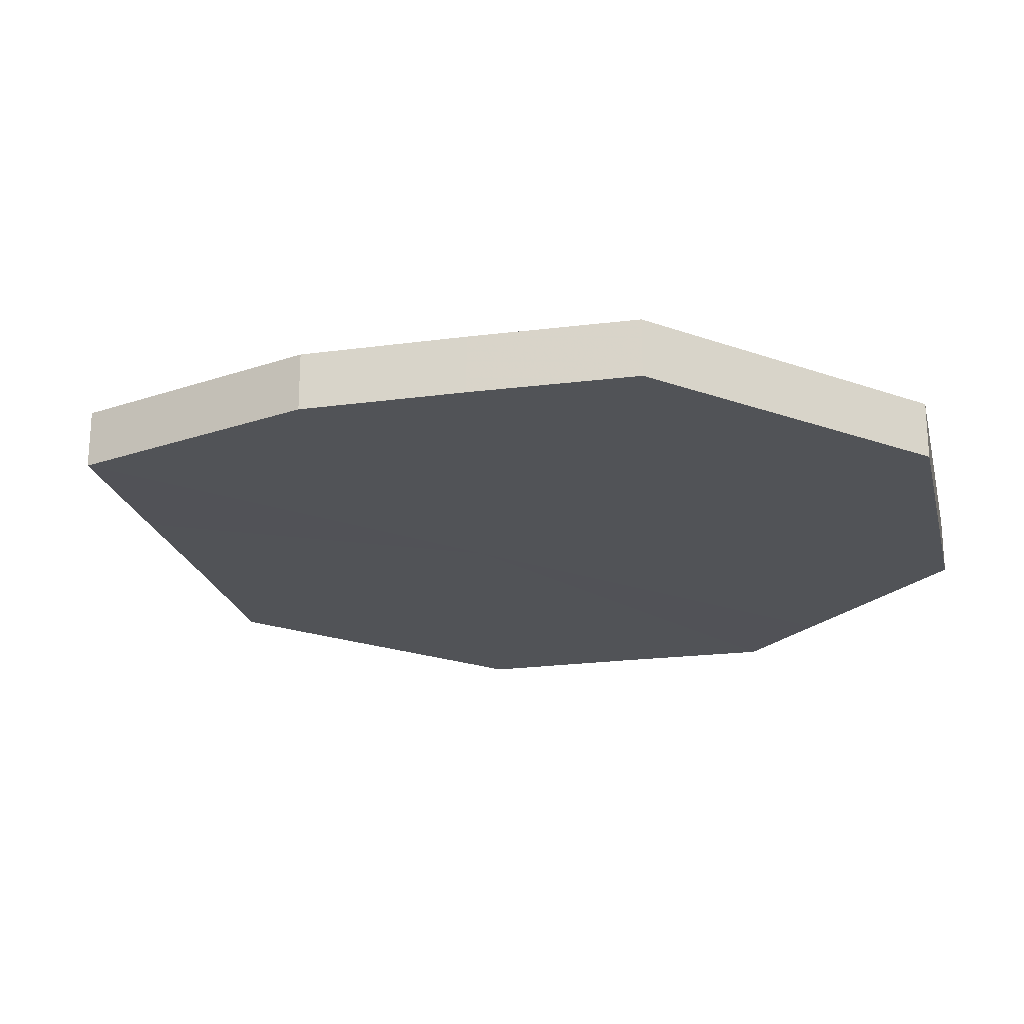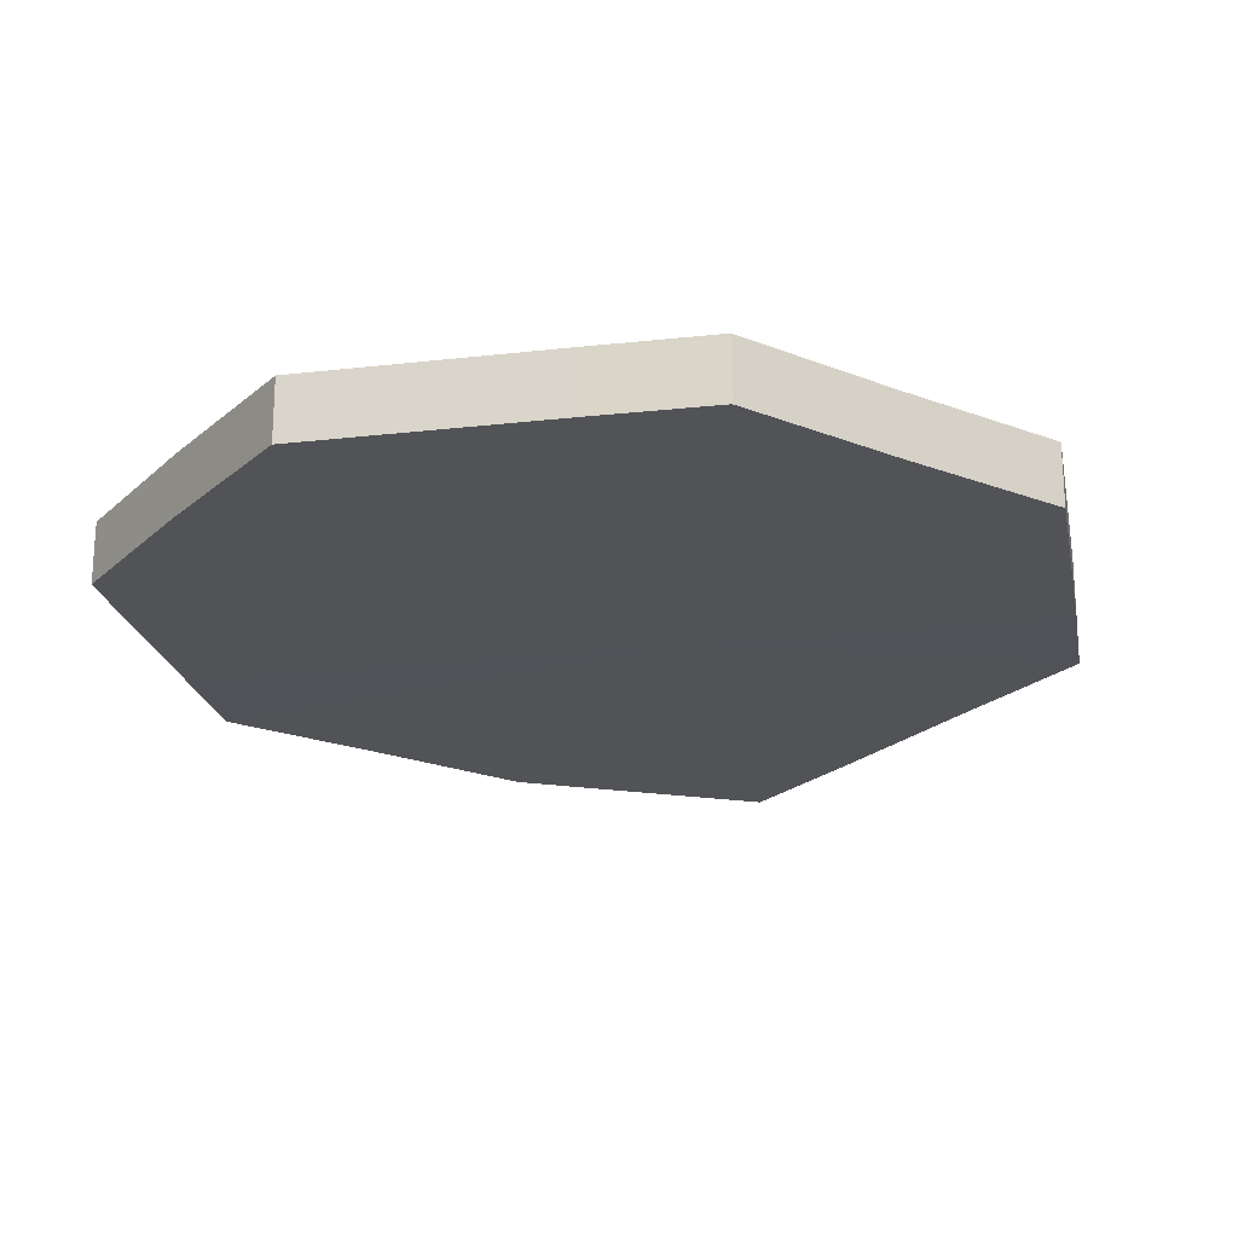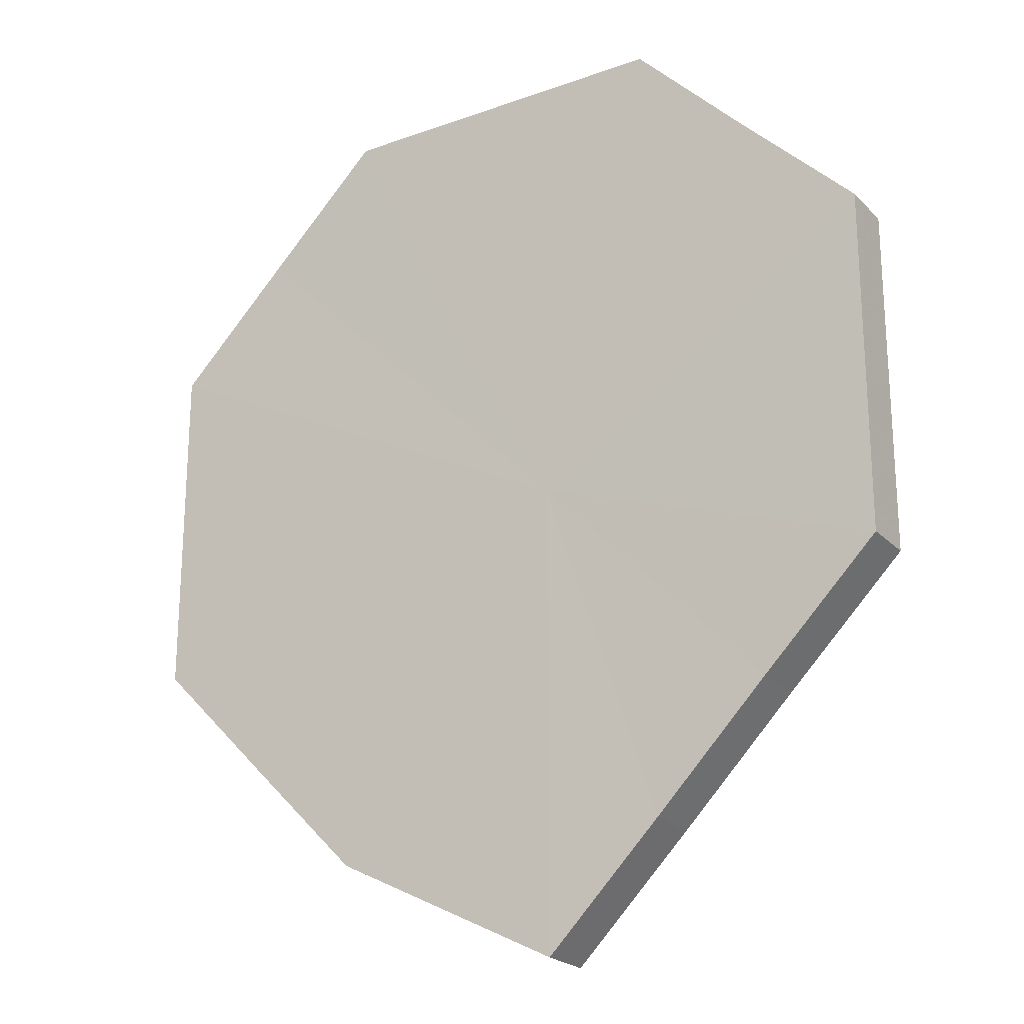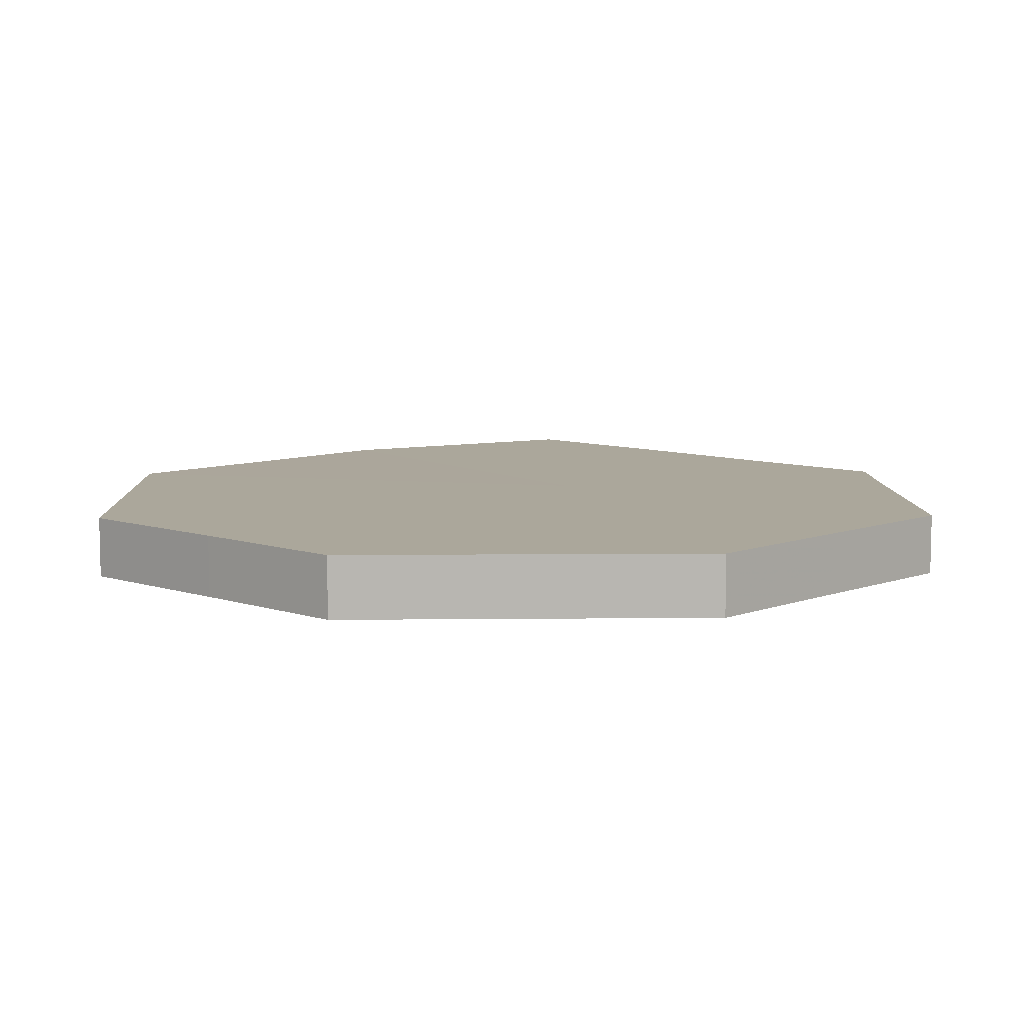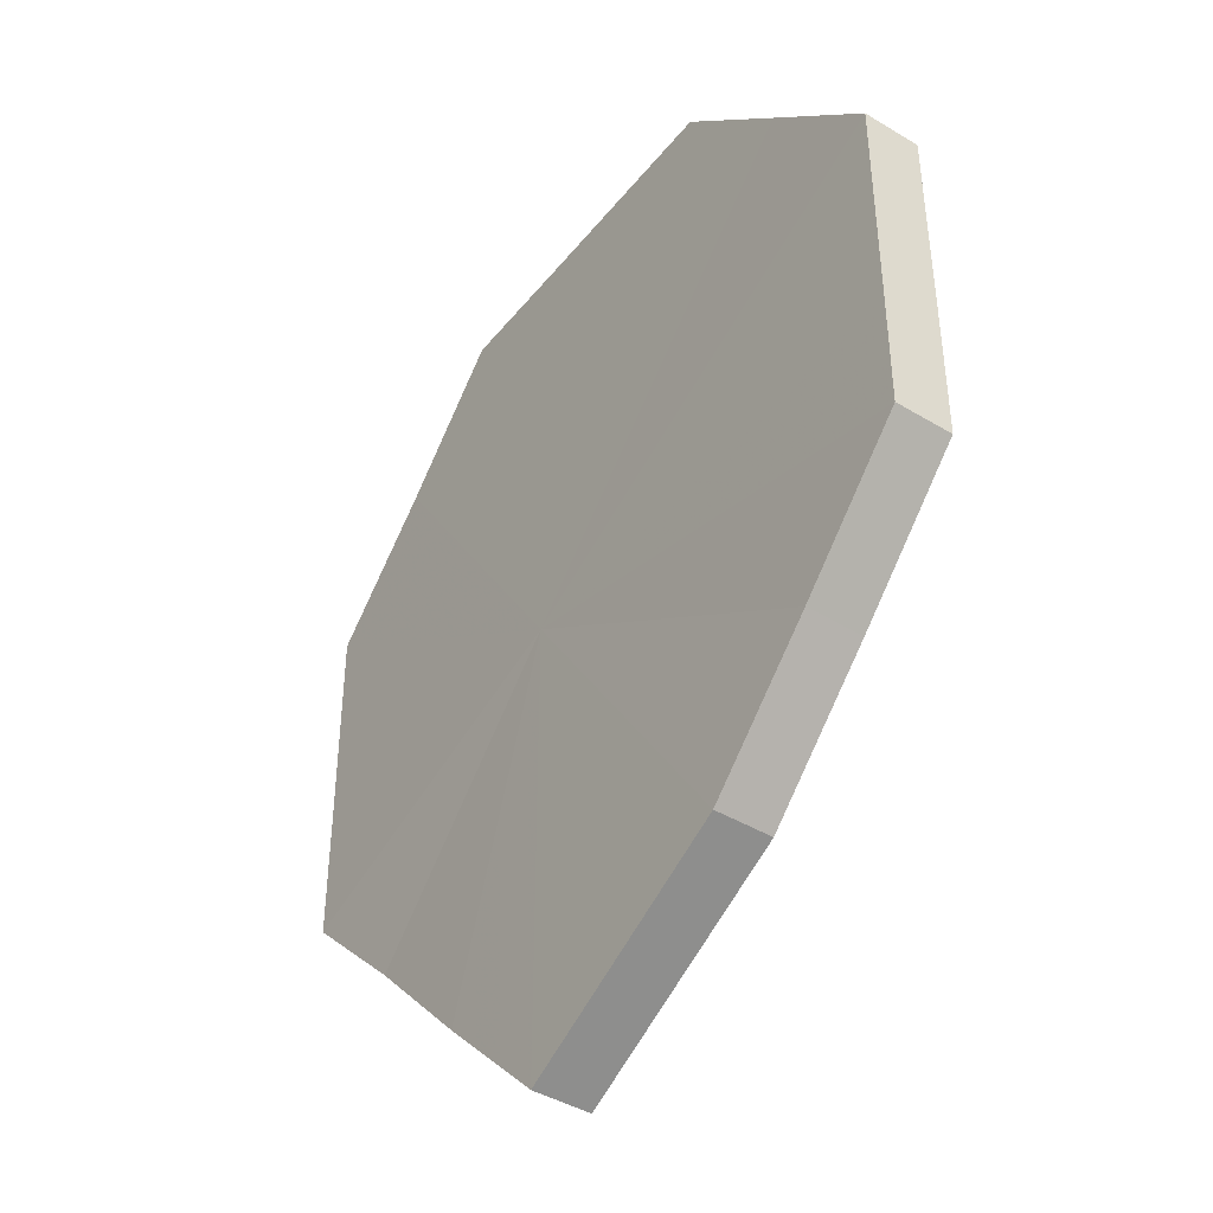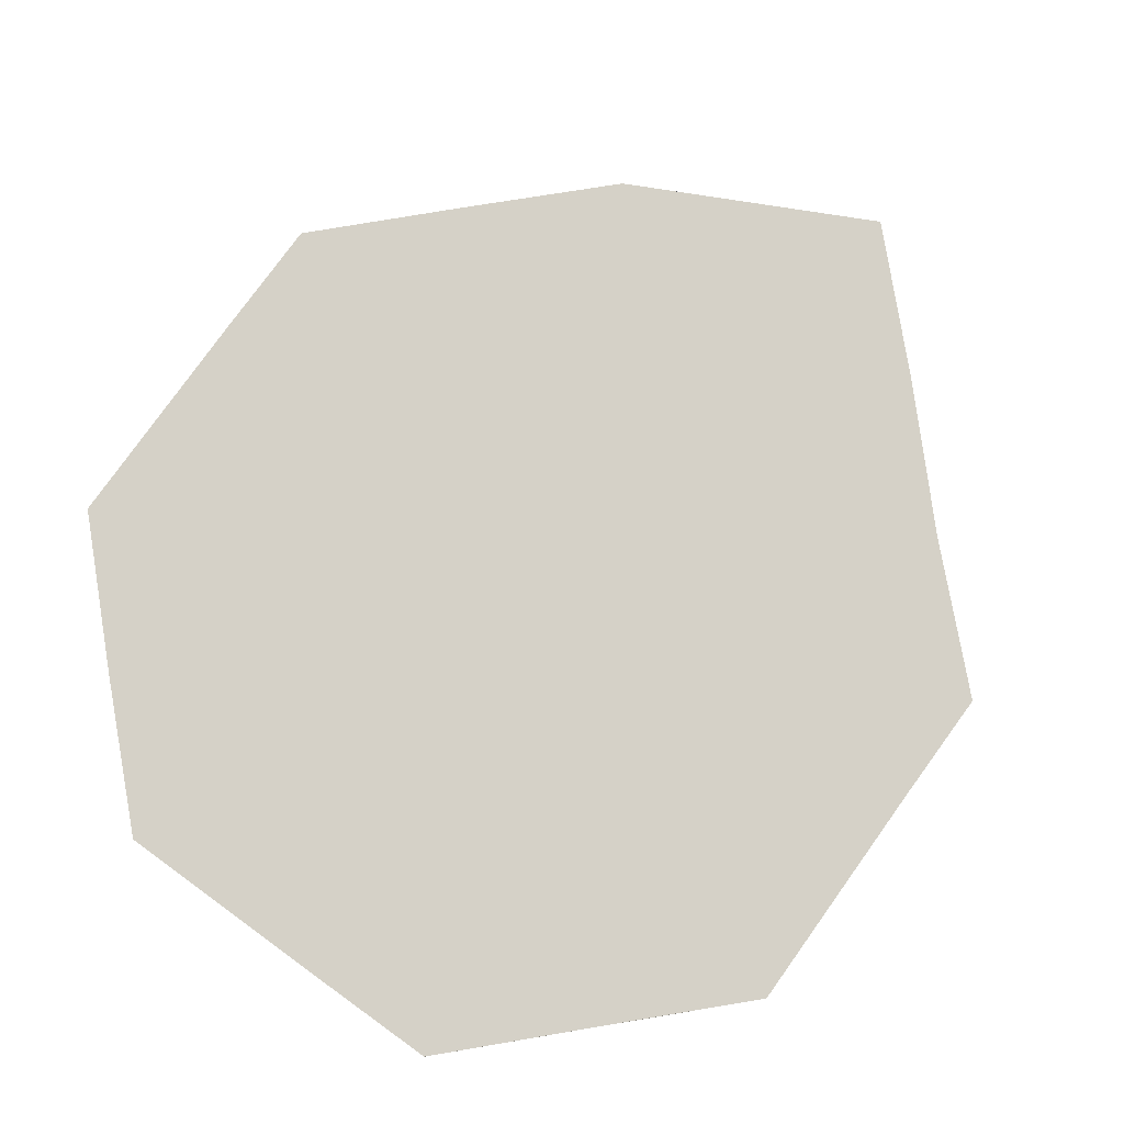
<metadata>
{"format":"obj","ext":"obj","renderer":"f3d","projection":"perspective","resolution":1024,"background":"white","views":[{"elev":-21.9,"azim":57.8,"up":"+Z"},{"elev":-21.9,"azim":-168.9,"up":"+Z"},{"elev":-22.3,"azim":-148.2,"up":"+Y"},{"elev":8.1,"azim":178.6,"up":"+Z"},{"elev":-42.7,"azim":54.5,"up":"+Y"},{"elev":79.0,"azim":-144.3,"up":"+Z"}]}
</metadata>
<code>
o 17292
v 2199 1871 8.126
v 2199 1871 8.126
v 2199 1871 8.131
v 2199 1871 8.126
v 2199 1871 8.131
v 2199 1871 8.126
v 2199 1871 8.131
v 2199 1871 8.126
v 2199 1871 8.131
v 2199 1871 8.126
v 2199 1871 8.131
v 2199 1871 8.126
v 2199 1871 8.131
v 2199 1871 8.126
v 2199 1871 8.131
v 2199 1871 8.126
v 2199 1871 8.131
v 2199 1871 8.126
v 2199 1871 8.131
v 2199 1871 8.126
v 2199 1871 8.131
v 2199 1871 8.126
v 2199 1871 8.131
v 2199 1871 8.126
v 2199 1871 8.131
v 2199 1871 8.126
v 2199 1871 8.131
v 2199 1871 8.126
v 2199 1871 8.131
v 2199 1871 8.126
v 2199 1871 8.131
v 2199 1871 8.131
v 2199 1871 8.131
v 2199 1871 8.126
v 2199 1871 8.131
v 2199 1871 8.126
v 2199 1871 8.131
v 2199 1871 8.131
v 2199 1871 8.126
v 2199 1871 8.131
v 2199 1871 8.126
v 2199 1871 8.126
v 2199 1871 8.131
v 2199 1871 8.131
v 2199 1871 8.126
v 2199 1871 8.131
v 2199 1871 8.126
v 2199 1871 8.126
v 2199 1871 8.131
v 2199 1871 8.131
v 2199 1871 8.126
v 2199 1871 8.131
v 2199 1871 8.126
v 2199 1871 8.126
v 2199 1871 8.131
v 2199 1871 8.131
v 2199 1871 8.126
v 2199 1871 8.131
v 2199 1871 8.126
v 2199 1871 8.126
v 2199 1871 8.131
v 2199 1871 8.131
v 2199 1871 8.126
v 2199 1871 8.126
v 2199 1871 8.126
v 2199 1871 8.126
v 2199 1871 8.126
v 2199 1871 8.126
v 2199 1871 8.126
v 2199 1871 8.126
v 2199 1871 8.126
v 2199 1871 8.126
v 2199 1871 8.126
v 2199 1871 8.126
v 2199 1871 8.126
v 2199 1871 8.126
v 2199 1871 8.126
v 2199 1871 8.126
v 2199 1871 8.126
v 2199 1871 8.126
v 2199 1871 8.126
v 2199 1871 8.131
v 2199 1871 8.131
v 2199 1871 8.131
v 2199 1871 8.131
v 2199 1871 8.131
v 2199 1871 8.131
v 2199 1871 8.131
v 2199 1871 8.131
v 2199 1871 8.131
v 2199 1871 8.131
v 2199 1871 8.131
v 2199 1871 8.131
v 2199 1871 8.131
v 2199 1871 8.131
v 2199 1871 8.131
v 2199 1871 8.131
v 2199 1871 8.131
f 1 2 3
f 2 4 5
f 6 1 7
f 4 8 9
f 10 6 11
f 8 12 13
f 14 10 15
f 12 16 17
f 18 14 19
f 16 20 21
f 22 18 23
f 20 24 25
f 26 22 27
f 24 28 29
f 30 26 31
f 28 30 32
f 33 34 35
f 35 36 37
f 38 39 33
f 40 41 38
f 37 42 43
f 44 45 40
f 46 47 44
f 43 48 49
f 50 51 46
f 52 53 50
f 49 54 55
f 56 57 52
f 58 59 56
f 55 60 61
f 62 63 58
f 61 64 62
f 65 66 67
f 65 68 66
f 65 67 69
f 65 70 68
f 65 69 71
f 65 72 70
f 65 71 73
f 65 74 72
f 65 73 75
f 65 76 74
f 65 75 77
f 65 78 76
f 65 77 79
f 65 80 78
f 65 79 81
f 65 81 80
f 82 83 84
f 82 85 83
f 82 84 86
f 82 87 85
f 82 86 88
f 82 89 87
f 82 88 90
f 82 91 89
f 82 90 92
f 82 93 91
f 82 92 94
f 82 95 93
f 82 94 96
f 82 97 95
f 82 96 98
f 82 98 97

</code>
